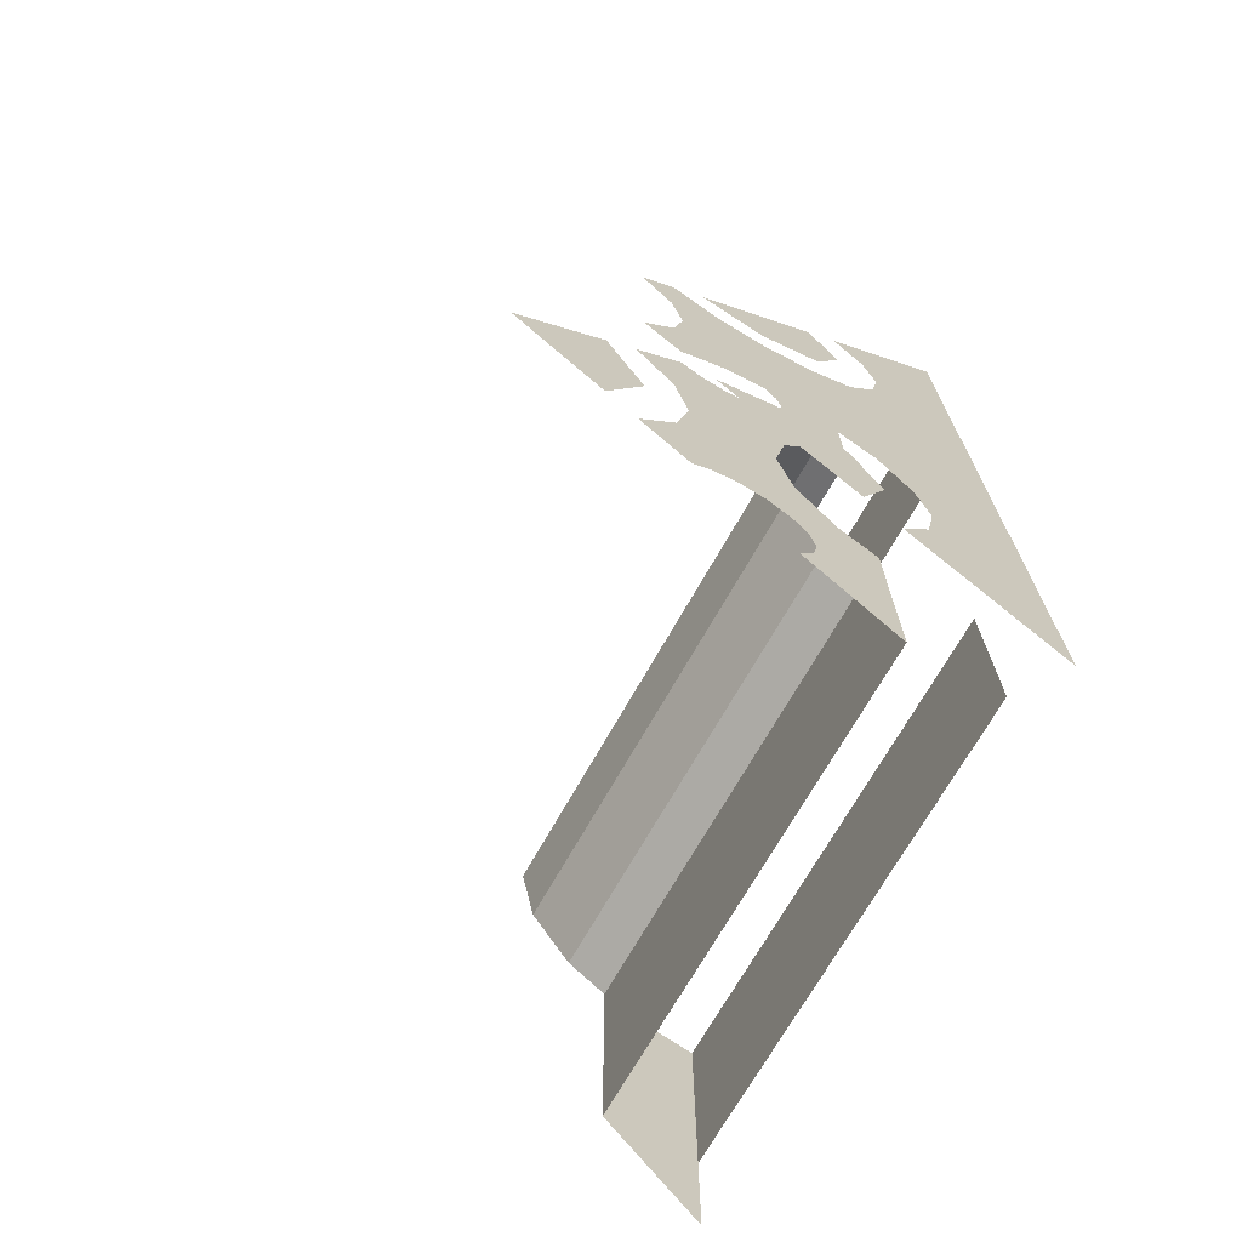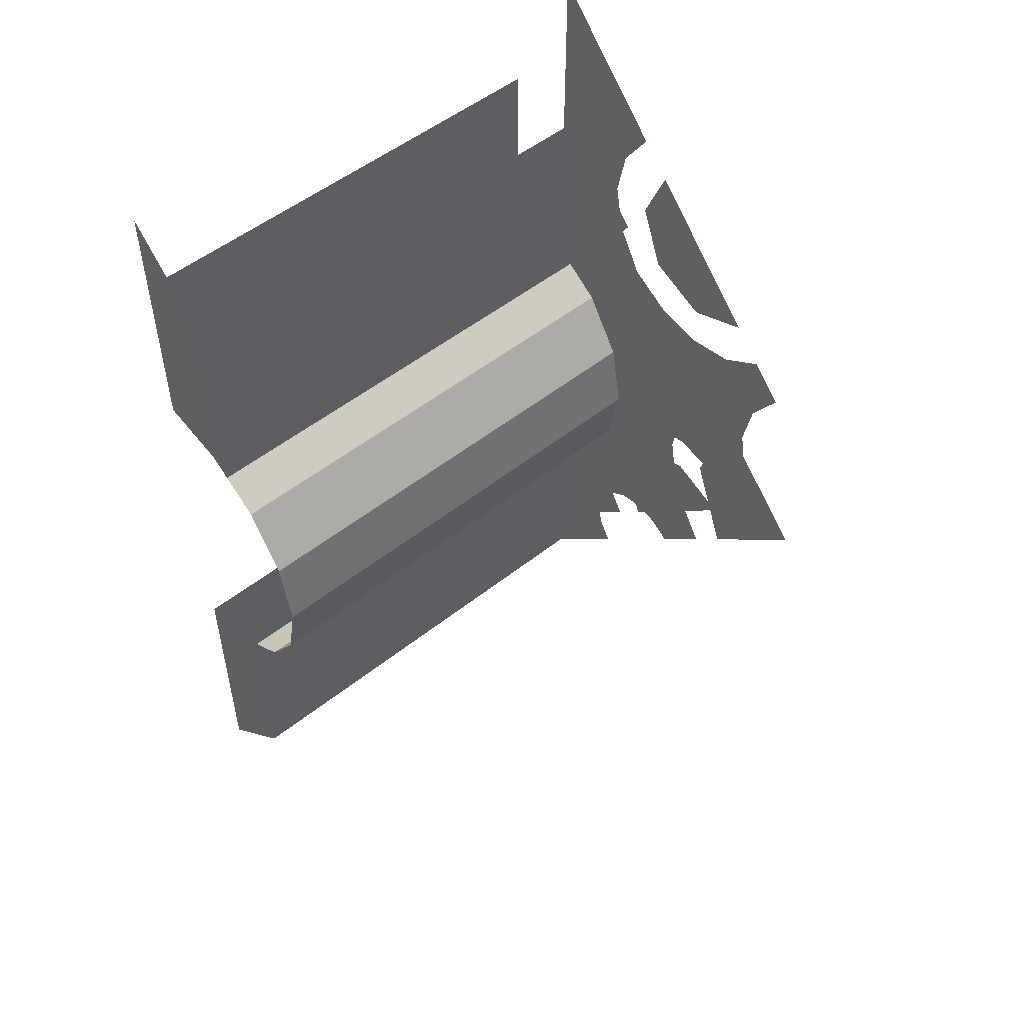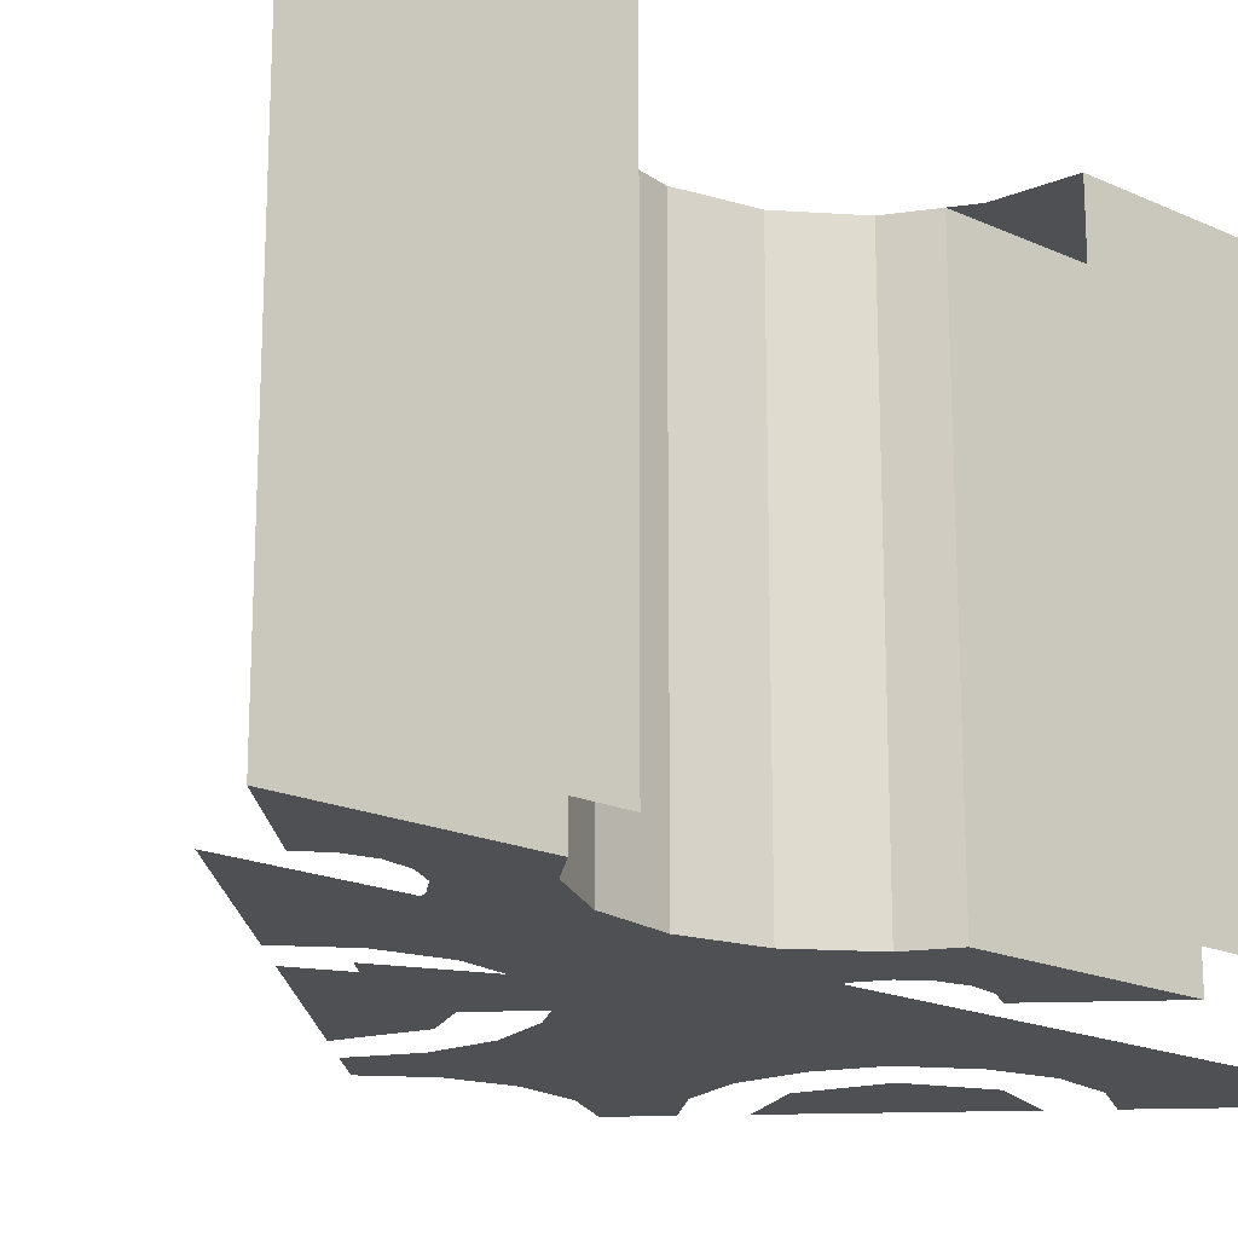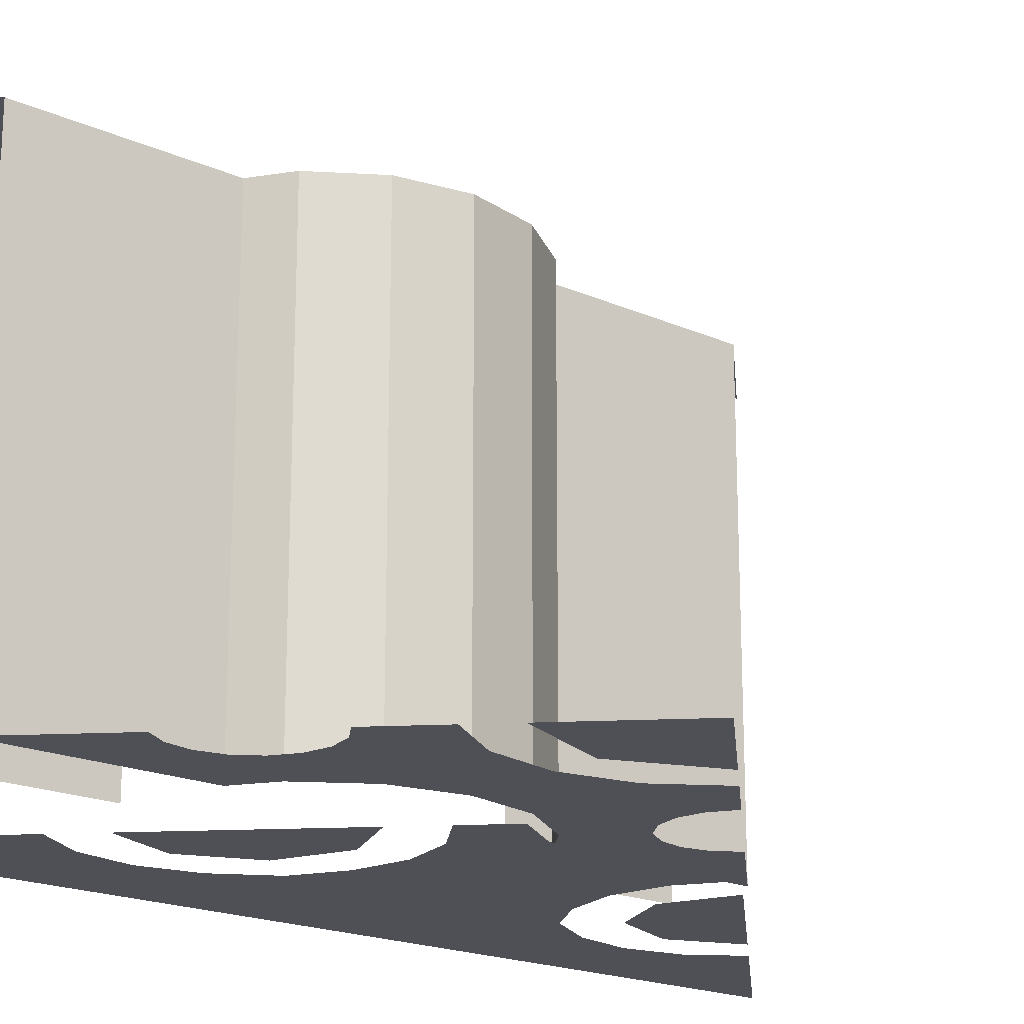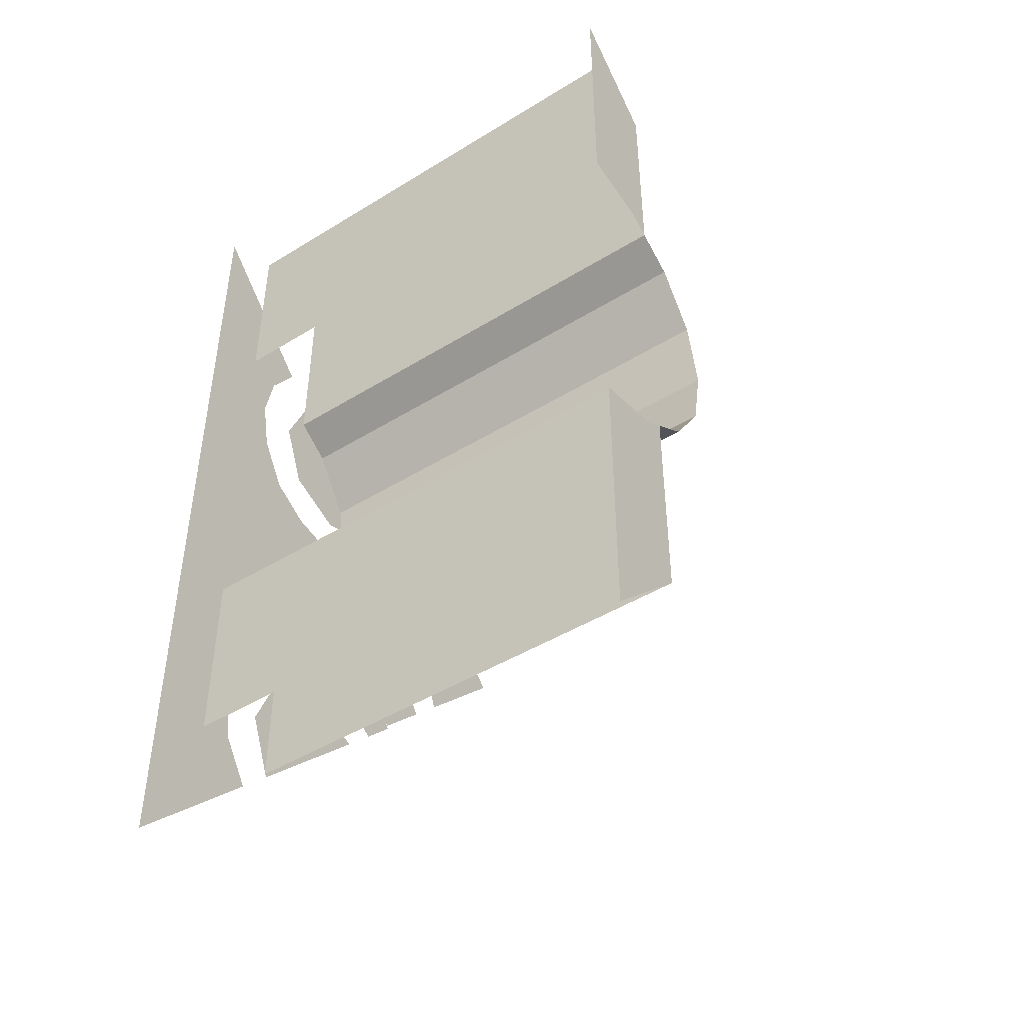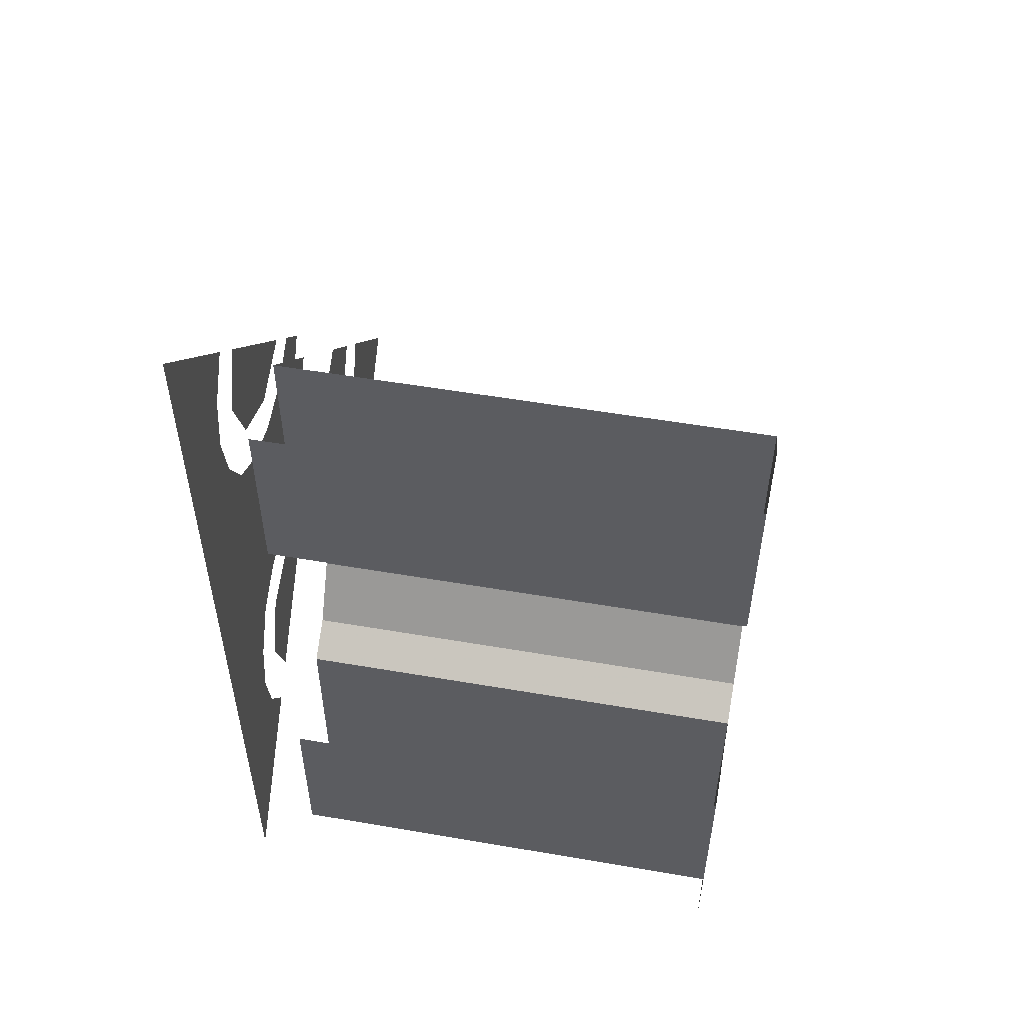
<metadata>
{"format":"obj","ext":"obj","renderer":"f3d","projection":"perspective","resolution":1024,"background":"white","views":[{"elev":-70.5,"azim":-29.4,"up":"+Z"},{"elev":52.2,"azim":-130.7,"up":"+Z"},{"elev":-18.9,"azim":49.2,"up":"+Y"},{"elev":-19.4,"azim":-129.8,"up":"+Y"},{"elev":-45.4,"azim":125.4,"up":"+Z"},{"elev":53.4,"azim":100.4,"up":"+Z"}]}
</metadata>
<code>
v 0.5 0 -0.5
v 0.6414 0 -0.6414
v 0.7 0 -0.5
v 0.5 0 -0.5
v 0.7 0 -0.5
v 0.6414 0 -0.3586
v 0.5 0 -0.5
v 0.6414 0 -0.3586
v 0.5 0 -0.3
v 0.5 0 -0.5
v 0.5 0 -0.3
v 0.3586 0 -0.3586
v 0.5 0 0.5
v 0.3586 0 0.3586
v 0.5 0 0.3
v 0.5 0 0.5
v 0.5 0 0.3
v 0.6414 0 0.3586
v 0.5 0 0.5
v 0.6414 0 0.3586
v 0.7 0 0.5
v 0.5 0 0.5
v 0.7 0 0.5
v 0.6414 0 0.6414
v 0 0.15 0
v 0.2121 0.15 0.2121
v 0.3 0.15 0
v 0 0.15 0
v 0.3 0.15 0
v 0.2121 0.15 -0.2121
v 1 1.2 0.8
v 1 0.15 0.8
v 1 0.15 0.4
v 1 1.2 0.4
v 1 1.2 -0.4
v 1 0.15 -0.4
v 1 0.15 -0.8
v 1 1.2 -0.8
v 0.8 1.2 0.3382
v 0.8 0.15 0.3382
v 0.8 0.15 0.8
v 0.8 1.2 0.8
v 0.8 1.2 -0.8
v 0.8 0.15 -0.8
v 0.8 0.15 -0.3382
v 0.8 1.2 -0.3382
v 0.8 0.15 0.3382
v 0.8 1.2 0.3382
v 0.7172 1.2 0.2828
v 0.7172 0.15 0.2828
v 0.7172 0.15 0.2828
v 0.7172 1.2 0.2828
v 0.6304 1.2 0.1531
v 0.6304 0.15 0.1531
v 0.6304 0.15 0.1531
v 0.6304 1.2 0.1531
v 0.6 1.2 0
v 0.6 0.15 0
v 0.6 0.15 0
v 0.6 1.2 0
v 0.6304 1.2 -0.1531
v 0.6304 0.15 -0.1531
v 0.6304 0.15 -0.1531
v 0.6304 1.2 -0.1531
v 0.7172 1.2 -0.2828
v 0.7172 0.15 -0.2828
v 0.7172 0.15 -0.2828
v 0.7172 1.2 -0.2828
v 0.8 1.2 -0.3382
v 0.8 0.15 -0.3382
v 0.3 0 0
v 0.5 0 -0.2
v 0.5 0 0.2
v 0.5 0 0.2
v 0.5 0 -0.2
v 0.6148 0 -0.2228
v 0.6148 0 0.2228
v 0.6148 0 0.2228
v 0.6148 0 -0.2228
v 0.7121 0 -0.2788
v 0.7121 0 0.2788
v 0.7121 0 0.2788
v 0.7121 0 -0.2788
v 0.7772 0 -0.3852
v 0.7772 0 0.3852
v 0.7772 0 0.3852
v 0.7772 0 -0.3852
v 0.8 0 -0.5
v 0.8 0 0.5
v 1 0 1
v 0.8 0 0.5
v 0.8 0 -0.5
v 1 0 -1
v 0.4 0.15 0
v 0.5 0.15 0.35
v 0.6 0.15 0
v 0.5 0.15 -0.35
v 0.8 0 0.5
v 1 0 1
v 0.7772 0 0.6148
v 0.7772 0 0.6148
v 1 0 1
v 0.7121 0 0.7121
v 0.3 0 0
v 0.5 0 0.2
v 0.3852 0 0.2228
v 0.2772 0 0.1148
v 0.2772 0 0.1148
v 0.3852 0 0.2228
v 0.2877 0 0.2877
v 0.2121 0 0.2121
v 0.7772 0 -0.6148
v 1 0 -1
v 0.8 0 -0.5
v 0.7121 0 -0.7121
v 1 0 -1
v 0.7772 0 -0.6148
v 0.2772 0 -0.1148
v 0.3852 0 -0.2228
v 0.5 0 -0.2
v 0.3 0 0
v 0.2121 0 -0.2121
v 0.2877 0 -0.2877
v 0.3852 0 -0.2228
v 0.2772 0 -0.1148
v 0.6061 0.15 0.6061
v 0.8 0.15 0.8
v 0.6386 0.15 0.5574
v 0.65 0.15 0.5
v 0.8 0.15 0.3382
v 0.6386 0.15 0.4426
v 0.6386 0.15 0.5574
v 0.8 0.15 0.8
v 0.8 0.15 0.3382
v 0.65 0.15 0.5
v 0.6386 0.15 0.4426
v 0.8 0.15 0.3382
v 0.7172 0.15 0.2828
v 0.6061 0.15 0.3939
v 0.6061 0.15 0.3939
v 0.7172 0.15 0.2828
v 0.6304 0.15 0.1531
v 0.5574 0.15 0.3614
v 0.5574 0.15 0.3614
v 0.6304 0.15 0.1531
v 0.6 0.15 0
v 0.5 0.15 0.35
v 0.3695 0.15 0.1531
v 0.4426 0.15 0.3614
v 0.5 0.15 0.35
v 0.4 0.15 0
v 0.2828 0.15 0.2828
v 0.3939 0.15 0.3939
v 0.4426 0.15 0.3614
v 0.3695 0.15 0.1531
v 0.6386 0.15 -0.5574
v 0.8 0.15 -0.8
v 0.6061 0.15 -0.6061
v 0.6386 0.15 -0.4426
v 0.8 0.15 -0.3382
v 0.65 0.15 -0.5
v 0.65 0.15 -0.5
v 0.8 0.15 -0.3382
v 0.8 0.15 -0.8
v 0.6386 0.15 -0.5574
v 0.6061 0.15 -0.3939
v 0.7172 0.15 -0.2828
v 0.8 0.15 -0.3382
v 0.6386 0.15 -0.4426
v 0.5574 0.15 -0.3614
v 0.6304 0.15 -0.1531
v 0.7172 0.15 -0.2828
v 0.6061 0.15 -0.3939
v 0.5 0.15 -0.35
v 0.6 0.15 0
v 0.6304 0.15 -0.1531
v 0.5574 0.15 -0.3614
v 0.4 0.15 0
v 0.5 0.15 -0.35
v 0.4426 0.15 -0.3614
v 0.3695 0.15 -0.1531
v 0.3695 0.15 -0.1531
v 0.4426 0.15 -0.3614
v 0.3939 0.15 -0.3939
v 0.2828 0.15 -0.2828
v 0.8 1.2 0.8
v 1 1.2 1
v 1 1.2 0.8
v 0.8 1.2 0.8
v 0.8469 1.2 0.3695
v 0.8 1.2 0.3382
v 0.8 1.2 0.8
v 1 1.2 0.8
v 1 1.2 0.4
v 0.8469 1.2 0.3695
v 1 1.2 -0.8
v 1 1.2 -1
v 0.8 1.2 -0.8
v 0.8 1.2 -0.3382
v 0.8469 1.2 -0.3695
v 0.8 1.2 -0.8
v 0.8469 1.2 -0.3695
v 1 1.2 -0.4
v 1 1.2 -0.8
v 0.8 1.2 -0.8
g mesh7140409
f 1 2 3
f 4 5 6
f 7 8 9
f 10 11 12
g mesh7140411
f 13 14 15
f 16 17 18
f 19 20 21
f 22 23 24
g mesh7140413
f 25 26 27
f 28 29 30
g mesh7140415
f 31 32 33
f 33 34 31
g mesh7140417
f 35 36 37
f 37 38 35
g mesh7140419
f 39 40 41
f 41 42 39
g mesh7140421
f 43 44 45
f 45 46 43
f 47 48 49
f 49 50 47
f 51 52 53
f 53 54 51
f 55 56 57
f 57 58 55
f 59 60 61
f 61 62 59
f 63 64 65
f 65 66 63
f 67 68 69
f 69 70 67
g mesh7140423
f 71 72 73
f 74 75 76
f 76 77 74
f 78 79 80
f 80 81 78
f 82 83 84
f 84 85 82
f 86 87 88
f 88 89 86
f 90 91 92
f 92 93 90
f 94 95 96
f 96 97 94
g mesh7140424
f 98 99 100
f 101 102 103
f 104 105 106
f 106 107 104
f 108 109 110
f 110 111 108
g mesh7140425
f 112 113 114
f 115 116 117
f 118 119 120
f 120 121 118
f 122 123 124
f 124 125 122
g mesh7140426
f 126 127 128
f 129 130 131
f 132 133 134
f 134 135 132
f 136 137 138
f 138 139 136
f 140 141 142
f 142 143 140
f 144 145 146
f 146 147 144
f 148 149 150
f 150 151 148
f 152 153 154
f 154 155 152
g mesh7140427
f 156 157 158
f 159 160 161
f 162 163 164
f 164 165 162
f 166 167 168
f 168 169 166
f 170 171 172
f 172 173 170
f 174 175 176
f 176 177 174
f 178 179 180
f 180 181 178
f 182 183 184
f 184 185 182
g mesh7140428
f 186 187 188
f 189 190 191
f 192 193 194
f 194 195 192
g mesh7140429
f 196 197 198
f 199 200 201
f 202 203 204
f 204 205 202

</code>
